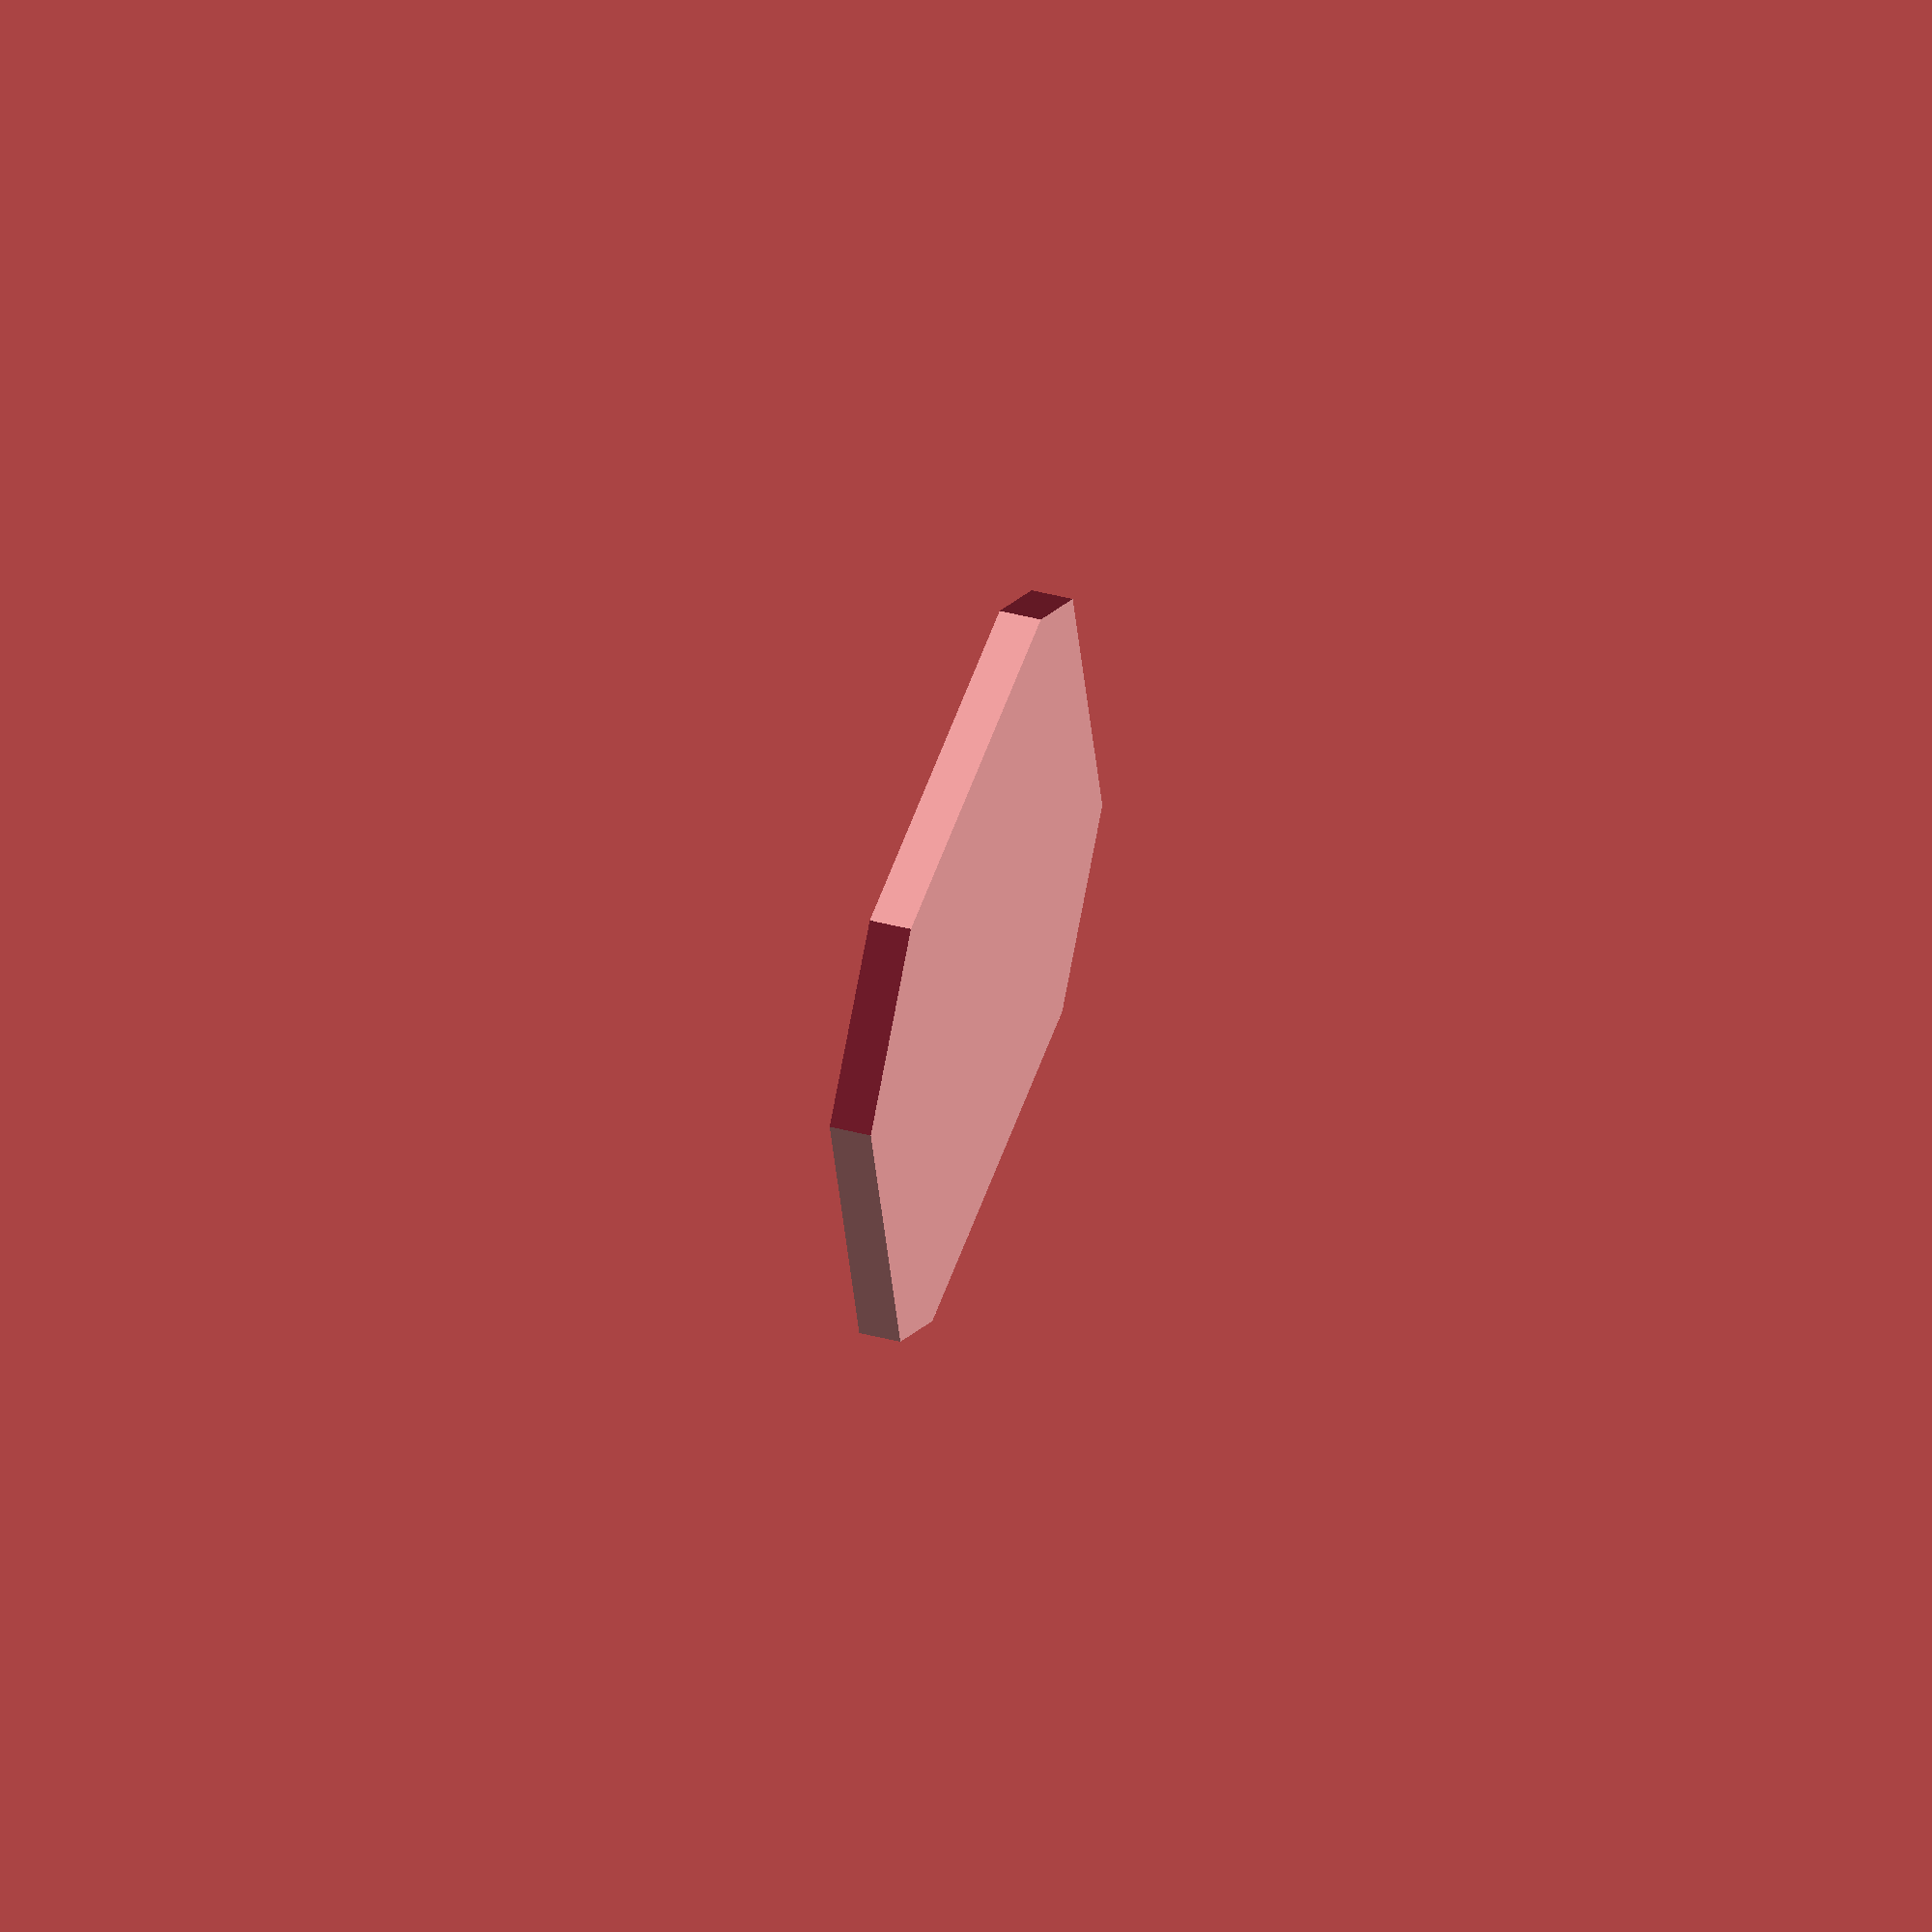
<openscad>
// Unit of length: Unit.MM
$fa = 1.0;
$fs = 0.1;

difference()
{
   difference()
   {
      difference()
      {
         difference()
         {
            polygon(points = [[0.0, 10.0], [-20.0, 0.0], [0.0, -10.0], [20.0, 0.0]]);
            polygon(points = [[-0.2236, 10.4472], [0.0, 10.5], [0.2236, 10.4472], [2.7236, 9.1972], [2.5, 8.75], [-2.5, 8.75], [-2.7236, 9.1972]]);
         }
         polygon(points = [[-20.2236, -0.4472], [-20.5, 0.0], [-20.2236, 0.4472], [-15.2236, 2.9472], [-15.0, 2.5], [-15.0, -2.5], [-15.2236, -2.9472]]);
      }
      polygon(points = [[0.2236, -10.4472], [0.0, -10.5], [-0.2236, -10.4472], [-2.7236, -9.1972], [-2.5, -8.75], [2.5, -8.75], [2.7236, -9.1972]]);
   }
   polygon(points = [[20.2236, 0.4472], [20.5, 0.0], [20.2236, -0.4472], [15.2236, -2.9472], [15.0, -2.5], [15.0, 2.5], [15.2236, 2.9472]]);
}

</openscad>
<views>
elev=302.0 azim=128.5 roll=104.0 proj=o view=wireframe
</views>
